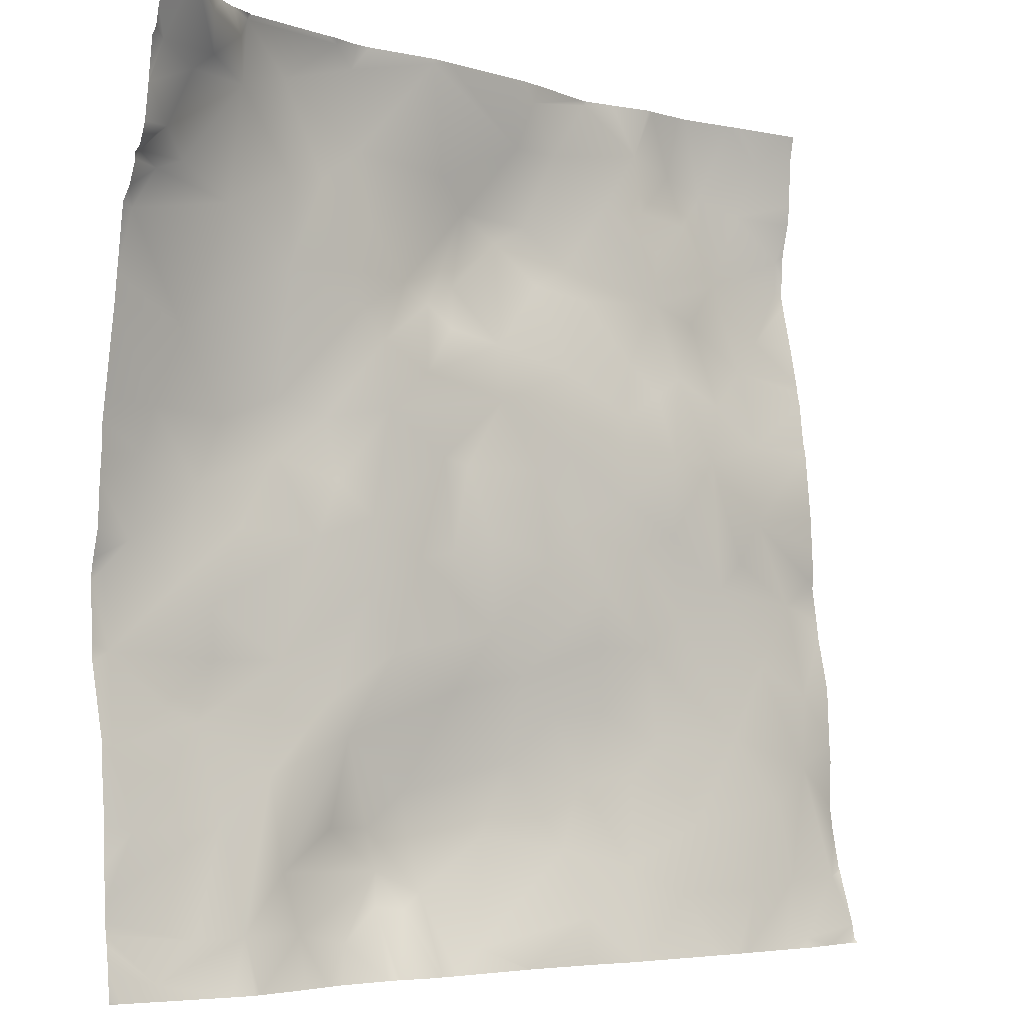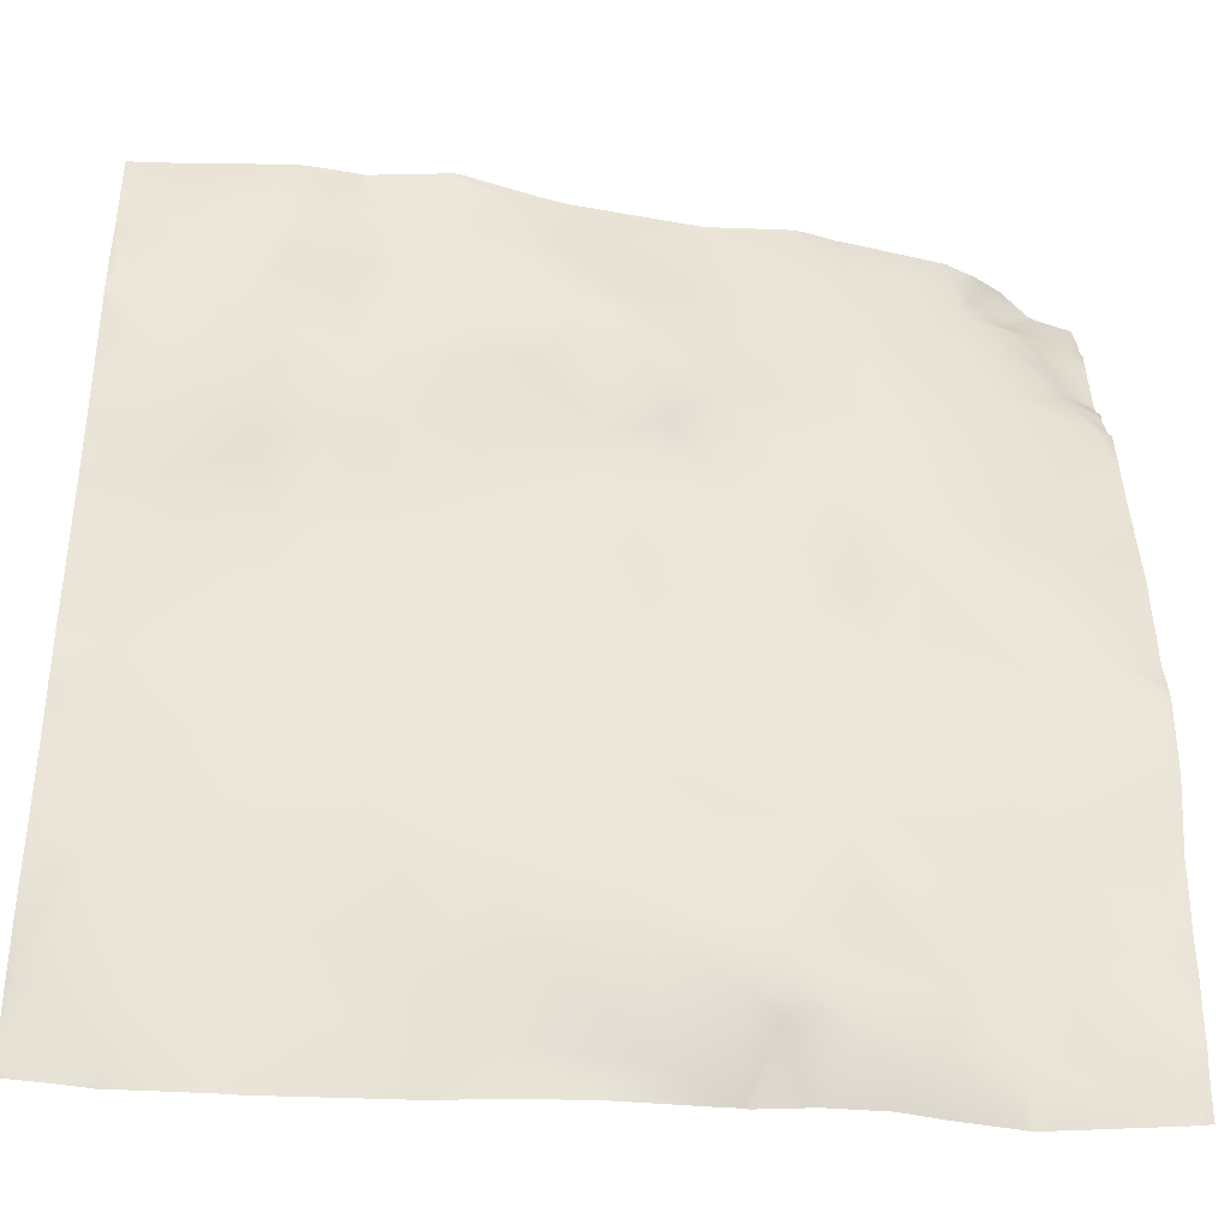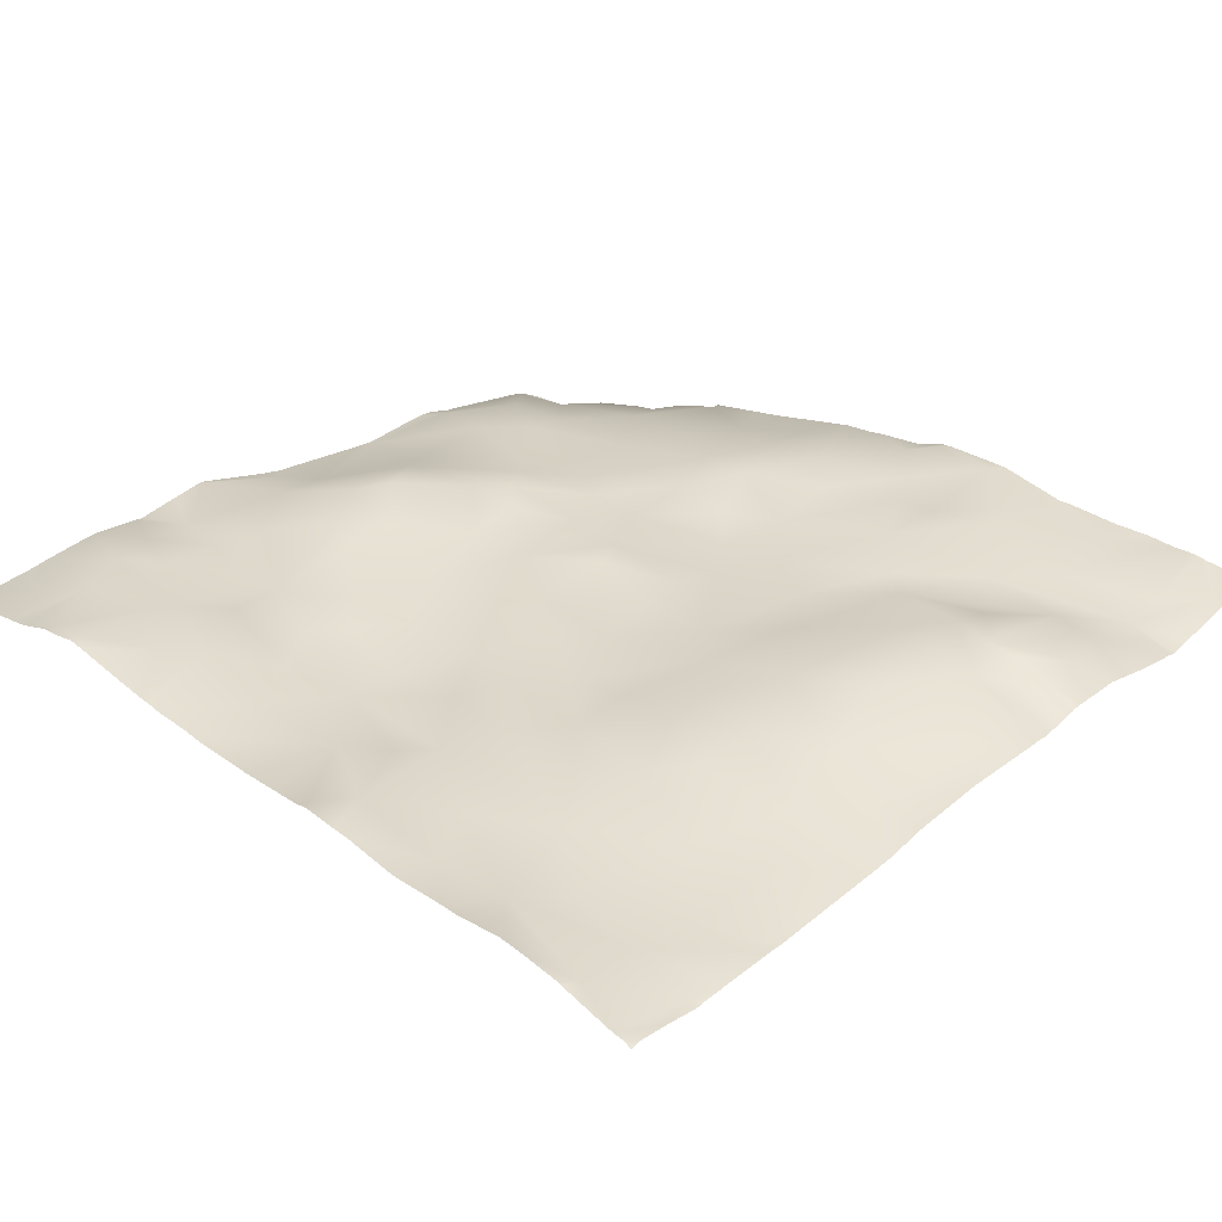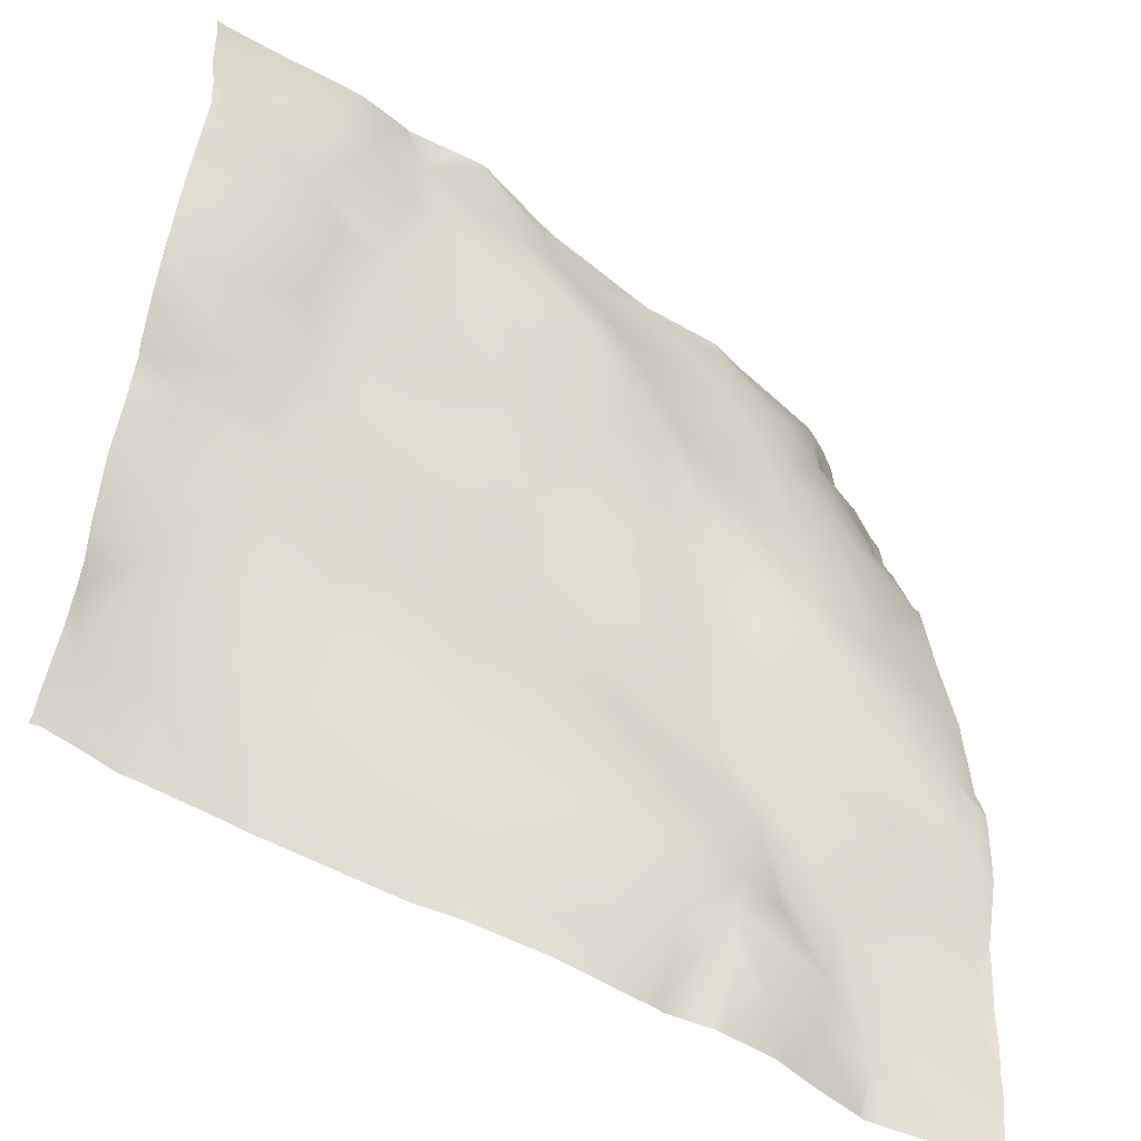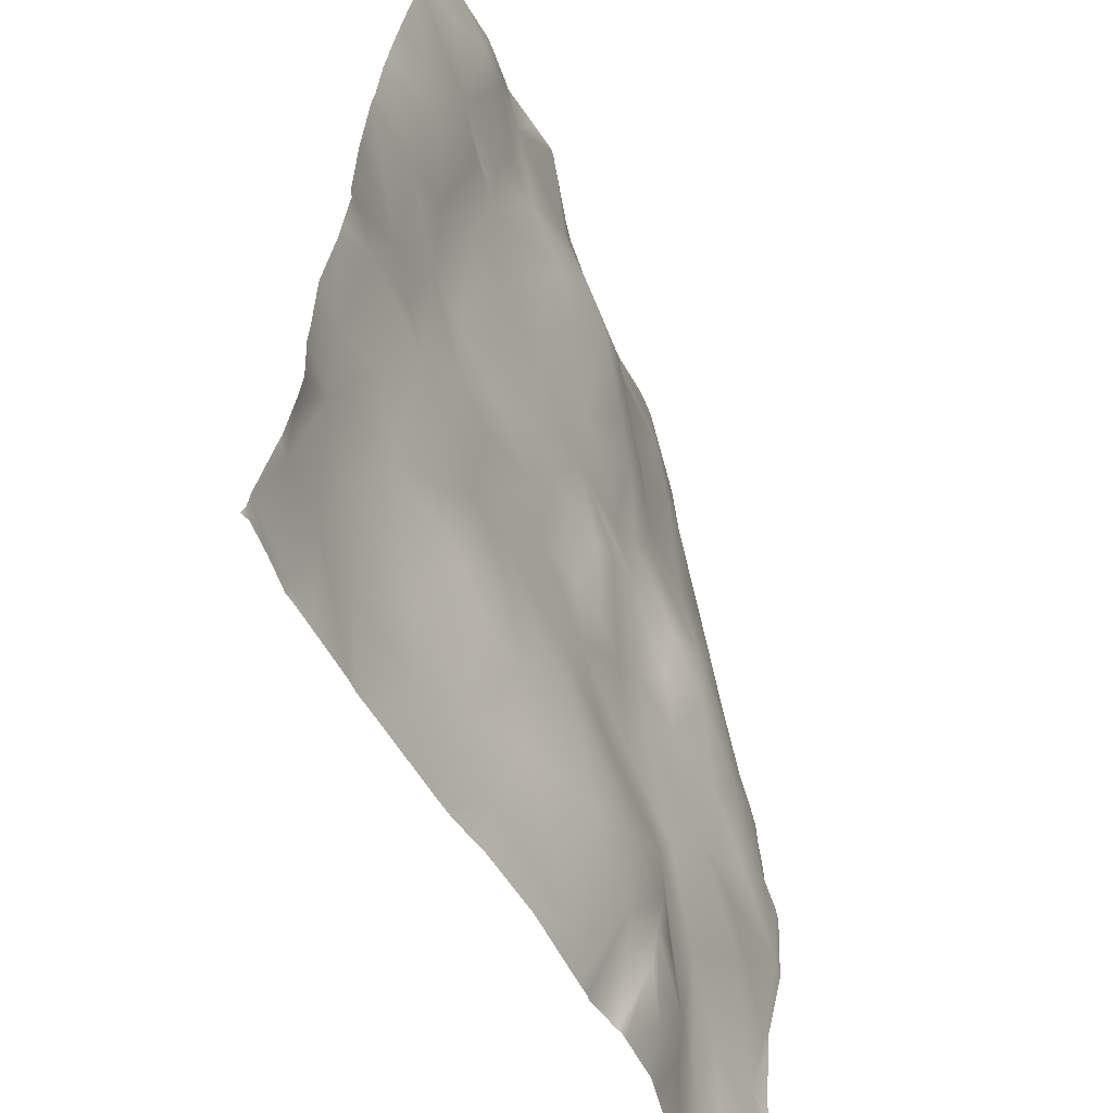
<metadata>
{"format":"obj","ext":"obj","renderer":"f3d","projection":"perspective","resolution":1024,"background":"white","views":[{"elev":-4.2,"azim":-42.6,"up":"+Z"},{"elev":-39.3,"azim":170.0,"up":"+Z"},{"elev":26.5,"azim":133.6,"up":"+Y"},{"elev":-49.7,"azim":140.2,"up":"+Z"},{"elev":-51.4,"azim":110.7,"up":"+Z"}]}
</metadata>
<code>
o lod_0_648_Cube
v -762.4 7.528 466.6
v -735.8 12.98 476
v -748.1 11.63 476
v -750.3 9.712 473.6
v -755 7.566 474.8
v -753.9 9.201 471
v -748.4 11.91 469.5
v -760.9 7.441 470.9
v -755.7 10.01 469.5
v -759.4 8.961 463.1
v -756.9 10.6 464.3
v -755.7 11.54 460.8
v -761.8 9.878 460.6
v -758.9 11.39 459.6
v -761.3 11.72 455.5
v -748.9 13.48 457.9
v -740.8 14.2 461.7
v -753.7 14.24 444.9
v -742.3 13.15 471.4
v -740.9 13.73 452.5
v -733.2 13.92 474
v -736.4 14.43 462.2
v -731.4 14.85 465.9
v -748.5 14.37 448.8
v -741 15.65 439.5
v -733 13.25 453.1
v -732 13.24 449.2
v -730.4 13.72 458.2
v -725 15.08 452.9
v -720.3 14.55 464.8
v -723.2 12.4 476
v -716.1 15.92 461.5
v -709.8 14.05 469.3
v -708 13.34 474.5
v -698.4 15.12 476.1
v -704 14.26 469.3
v -672.5 12.39 472.2
v -680.1 14.72 467.8
v -675 13.51 466.1
v -685.6 14.47 469.6
v -668.1 13.42 461.4
v -691.8 13.77 471
v -691 13.51 464.5
v -697.1 13.49 464.3
v -683.4 14.28 464
v -689.5 12.45 459.9
v -679.7 13 457.4
v -690.2 12.08 453.9
v -706.9 16.11 461.1
v -701.6 14.9 457.2
v -711.1 16.23 458.9
v -706.8 14.17 454.4
v -699.4 14.06 453.5
v -712.9 13.38 447.2
v -717.9 15.5 453.2
v -721.9 14.84 450.8
v -719.3 13.96 448.5
v -729.5 12.84 446
v -724.1 12.23 443.2
v -735.8 14.52 437.8
v -728.9 12.6 439
v -713.4 12.31 441.1
v -703.9 11.88 444.9
v -694.8 11.7 446.8
v -696.6 10.41 440.4
v -687.2 11.29 445.5
v -704.6 10.87 436.2
v -690.7 11.25 443.4
v -690.5 8.681 435.8
v -697.4 10.02 431.1
v -683.4 12.94 452.4
v -681.9 10.3 442.6
v -675.8 12.52 447.4
v -684.7 8.476 436.1
v -690.6 9.124 427.4
v -675.1 10.41 438.5
v -672.9 12.49 451.2
v -668 13.54 457.9
v -677.2 8.293 429.4
v -680.3 8.314 424.7
v -683.5 8.431 421.6
v -671.9 8.736 420
v -668.1 8.561 423.1
v -671.5 6.481 409.5
v -678.1 7.159 412.6
v -672.7 5.735 401.4
v -682.8 7.019 404.8
v -668.8 4.842 388.8
v -675.5 2.81 382.3
v -676.1 4.416 388.9
v -677.8 5.267 397.4
v -682.4 4.457 387.9
v -690 5.975 395.6
v -692.2 5.744 388
v -698.9 7.455 391.1
v -705.7 7.186 386.2
v -719.8 8.982 383.7
v -707.2 9.629 393.2
v -704.5 9.967 400.4
v -697.2 9.284 400.8
v -693.7 8.642 404.1
v -700.9 10.13 407.8
v -689.4 8.097 409.6
v -707.6 10.79 407.4
v -689.5 9.411 418.1
v -695 8.993 414.6
v -696 9.442 425.3
v -701.9 9.532 414.9
v -701 9.218 421.3
v -704.9 10.75 428.2
v -711.7 11.08 411.6
v -708.6 10.31 423.7
v -709 11.45 433.7
v -716.7 10.71 426.5
v -718.3 12.33 433.8
v -721.1 13 434.6
v -720.8 11.84 424.5
v -715.5 11.42 416.3
v -725.4 11.87 423.7
v -731.5 12.06 427.7
v -734.9 13.54 431.3
v -731.5 12.41 420.5
v -741.5 15.52 433.4
v -737.7 13.21 425.4
v -747.9 15.83 436.8
v -746.5 14.51 426
v -756.5 14.78 437.4
v -750.9 15.65 430.2
v -757.6 15.45 432.8
v -758.6 15.72 424.4
v -761.2 16.21 421.5
v -760.5 15.92 413.8
v -753.3 15.23 420.2
v -749.9 14.26 418.3
v -741.5 14.48 413.1
v -749.4 14.58 413.1
v -755.2 14.46 408.6
v -761.4 13.84 404.9
v -751.4 14.41 407
v -759.7 12.8 397
v -744.3 11.98 401.8
v -750.6 11.64 397.3
v -736.8 12.78 408.8
v -728.9 11.49 414.1
v -734.2 12.47 405.5
v -721.1 11.47 410
v -712.8 12.23 402.6
v -726.9 13.36 399.5
v -716.7 12.19 394.9
v -725.1 12.11 389.5
v -731.1 13.61 396.2
v -736.7 12.3 396.4
v -743.5 11.02 392.4
v -730.1 13.23 391.9
v -748.6 10.27 386.7
v -741.4 11.13 386.4
v -728.3 10.94 388
v -730.8 12.34 388.4
v -735.6 11.37 385
v -757.9 11.23 382.8
v -753.5 11.35 386.5
v -723.3 12.35 476.6
v -721.1 12.43 476.6
v -731.2 13.37 476.6
v -732.7 13.41 476.6
v -735.6 12.89 476.6
v -736.1 12.74 476.6
v -667.2 11.73 473.5
v -667.2 11.93 468.2
v -667.2 11.17 476.6
v -668.4 11.27 476.6
v -675.6 12.29 476.6
v -667.2 12.19 465.9
v -667.2 13.02 462.4
v -667.2 13.15 459.5
v -667.2 13.38 457.8
v -667.2 13.06 456.1
v -667.2 11.91 451
v -667.2 11.01 446.6
v -667.2 10.89 445.6
v -667.2 10.54 444.1
v -667.2 9.998 439.3
v -667.2 9.717 438.2
v -667.2 8.973 430.5
v -667.2 8.8 426.9
v -667.2 8.63 423.3
v -667.2 8.802 422.2
v -667.2 8.213 418.3
v -677.2 12.61 476.6
v -683.5 13.58 476.6
v -684.9 13.58 476.6
v -689.3 13.42 476.6
v -698.1 15.04 476.6
v -694.7 14.37 476.6
v -698.9 14.98 476.6
v -689.9 13.36 476.6
v -706.9 13.4 476.6
v -709.8 12.97 476.6
v -711.3 12.92 476.6
v -736.5 12.74 476.6
v -737.8 12.65 476.6
v -747.7 11.56 476.6
v -748.3 11.25 476.6
v -753.1 9.231 476.6
v -750.8 10.41 476.6
v -754 8.745 476.6
v -757.7 5.865 476.6
v -759.2 5.389 476.6
v -762.5 4.668 476.6
v -762.5 5.955 473.6
v -758.3 5.62 476.6
v -762.5 6.337 471.6
v -762.5 7.466 466.8
v -762.5 6.946 471
v -762.5 7.474 466.7
v -762.5 8.778 460.9
v -762.5 9.514 460.3
v -762.5 7.502 466.5
v -762.5 7.99 463
v -762.5 9.514 459.7
v -762.5 10.42 457.3
v -762.5 11.48 455.9
v -762.5 12.35 449.3
v -762.5 12.65 447
v -762.5 12.72 446.4
v -762.5 14.16 437.6
v -762.5 14.51 435.5
v -762.5 14.63 432.3
v -762.5 14.86 430
v -762.5 15.09 425.4
v -762.5 15.84 422.5
v -762.5 16.11 420.5
v -762.5 15.86 414.6
v -762.5 16.05 421.6
v -667.2 7.948 416.2
v -667.2 6.668 410.3
v -667.2 6.419 403.9
v -667.2 6.26 401.9
v -667.2 6.444 396.7
v -667.2 6.049 394.1
v -667.2 5.176 389.6
v -667.2 5.031 389.3
v -667.2 4.335 387
v -685 3.464 381.2
v -679.1 2.903 381.2
v -667.2 3.213 383.3
v -667.2 2.959 381.8
v -667.2 2.537 381.2
v -668.2 2.832 381.2
v -671.6 2.737 381.2
v -675.3 2.464 381.2
v -676.3 2.613 381.2
v -701.5 5.382 381.2
v -700.3 5.222 381.2
v -686.4 3.508 381.2
v -689.2 3.862 381.2
v -699.3 5.074 381.2
v -706.2 6.462 381.2
v -725.3 8.294 381.2
v -723.4 8.14 381.2
v -725.7 8.215 381.2
v -730.1 9.21 381.2
v -730.4 9.373 381.2
v -714.2 7.6 381.2
v -713.9 7.566 381.2
v -762.5 13.06 390.7
v -762.5 13.03 388.7
v -762.5 12.95 387.5
v -731.5 9.461 381.2
v -748.5 8.707 381.2
v -747.8 8.792 381.2
v -750.8 9.227 381.2
v -737.1 9.834 381.2
v -742 9.227 381.2
v -738.9 9.604 381.2
v -761.3 11.89 381.2
v -762.5 15.74 412.8
v -762.5 13.97 405.4
v -762.5 13.42 397.8
v -762.5 13.39 393.9
v -762.5 13.94 403.8
v -761.4 11.92 381.2
v -762.5 12.48 384.1
v -762.5 12.74 386.5
v -761.6 11.96 381.2
v -762.5 12.27 381.6
v -762.5 12.32 381.2
f 1 215 213
f 2 201 200
f 3 203 202
f 4 205 3
f 5 204 4
f 6 5 4
f 211 5 6
f 4 3 7
f 6 4 7
f 210 208 8
f 8 211 6
f 213 8 1
f 8 6 9
f 1 8 9
f 9 6 7
f 1 9 10
f 10 9 11
f 11 9 7
f 10 11 12
f 11 7 12
f 13 10 12
f 14 13 12
f 221 14 15
f 15 222 221
f 14 12 16
f 15 14 16
f 12 7 16
f 16 7 17
f 18 15 16
f 17 7 19
f 7 3 19
f 19 3 2
f 16 17 20
f 19 2 21
f 2 165 21
f 17 19 22
f 17 22 20
f 19 21 23
f 22 19 23
f 24 16 20
f 18 16 24
f 25 24 20
f 18 24 25
f 20 22 26
f 25 20 27
f 27 20 26
f 22 28 26
f 28 22 23
f 26 28 29
f 27 26 29
f 28 23 30
f 29 28 30
f 23 31 30
f 21 31 23
f 29 30 32
f 164 31 21
f 21 165 164
f 30 31 33
f 32 30 33
f 31 162 163
f 33 163 199
f 199 34 33
f 34 195 35
f 35 195 193
f 33 34 36
f 34 35 36
f 35 193 194
f 171 168 37
f 37 172 171
f 37 168 169
f 189 37 38
f 38 190 189
f 39 169 173
f 39 38 37
f 40 190 38
f 40 192 191
f 41 173 174
f 42 192 40
f 194 42 35
f 36 35 42
f 43 42 40
f 44 36 42
f 44 42 43
f 43 40 45
f 45 40 38
f 46 43 45
f 44 43 46
f 45 38 47
f 46 45 47
f 47 38 39
f 47 39 41
f 48 44 46
f 48 46 47
f 49 36 44
f 49 33 36
f 32 33 49
f 49 44 50
f 50 44 48
f 32 49 51
f 52 49 50
f 52 51 49
f 52 50 53
f 53 50 48
f 54 51 52
f 55 32 51
f 55 51 54
f 56 32 55
f 29 32 56
f 57 55 54
f 56 55 57
f 58 29 56
f 58 27 29
f 59 56 57
f 59 58 56
f 59 57 54
f 60 27 58
f 25 27 60
f 58 59 61
f 60 58 61
f 59 54 62
f 61 59 62
f 54 52 63
f 62 54 63
f 63 52 53
f 63 53 64
f 53 48 64
f 65 63 64
f 64 48 66
f 67 63 65
f 62 63 67
f 65 64 68
f 64 66 68
f 69 65 68
f 69 68 66
f 67 65 70
f 70 65 69
f 66 48 71
f 48 47 71
f 66 71 72
f 71 47 73
f 72 71 73
f 69 66 74
f 66 72 74
f 70 69 75
f 75 69 74
f 72 73 76
f 74 72 76
f 73 47 77
f 73 181 76
f 73 179 180
f 77 47 78
f 47 41 78
f 41 175 78
f 77 177 178
f 77 178 179
f 78 175 176
f 76 181 182
f 76 183 79
f 79 74 76
f 80 74 79
f 81 74 80
f 75 74 81
f 80 79 82
f 81 80 82
f 79 183 184
f 79 185 83
f 82 79 83
f 83 185 186
f 83 187 82
f 82 187 188
f 84 235 236
f 84 85 82
f 85 81 82
f 86 85 84
f 86 237 238
f 81 85 87
f 86 87 85
f 86 238 239
f 88 241 242
f 88 240 241
f 86 240 88
f 88 246 89
f 246 249 250
f 88 90 86
f 89 90 88
f 90 91 86
f 91 87 86
f 91 90 92
f 93 87 91
f 92 93 91
f 94 93 92
f 94 95 93
f 97 98 96
f 96 98 95
f 98 99 95
f 95 99 100
f 95 100 93
f 100 101 93
f 93 101 87
f 99 102 100
f 100 102 101
f 101 103 87
f 99 104 102
f 103 105 87
f 87 105 81
f 105 75 81
f 101 106 103
f 106 105 103
f 102 106 101
f 105 107 75
f 106 107 105
f 107 70 75
f 102 108 106
f 104 108 102
f 106 109 107
f 106 108 109
f 110 70 107
f 109 110 107
f 110 67 70
f 111 109 108
f 104 111 108
f 112 110 109
f 111 112 109
f 110 113 67
f 112 113 110
f 113 62 67
f 114 113 112
f 115 62 113
f 114 115 113
f 116 62 115
f 116 61 62
f 117 115 114
f 117 116 115
f 118 114 112
f 118 117 114
f 118 112 111
f 119 116 117
f 119 117 118
f 116 120 61
f 119 120 116
f 121 61 120
f 60 61 121
f 122 120 119
f 123 60 121
f 123 25 60
f 124 121 120
f 124 123 121
f 122 124 120
f 123 125 25
f 18 25 125
f 126 123 124
f 127 18 125
f 225 18 127
f 128 125 123
f 127 125 128
f 128 123 126
f 128 129 127
f 130 129 128
f 231 130 131
f 132 131 130
f 132 130 133
f 130 128 133
f 133 128 126
f 133 126 134
f 132 133 134
f 134 126 124
f 134 124 135
f 135 124 122
f 132 134 136
f 136 134 135
f 137 132 136
f 138 132 137
f 137 136 139
f 139 138 137
f 139 136 135
f 138 139 140
f 141 139 135
f 140 139 142
f 139 141 142
f 141 135 143
f 135 122 143
f 143 122 144
f 122 119 144
f 144 119 118
f 145 143 144
f 141 143 145
f 144 118 146
f 145 144 146
f 146 118 111
f 147 146 111
f 147 111 104
f 147 104 99
f 98 147 99
f 148 146 147
f 148 145 146
f 149 147 98
f 148 147 149
f 97 149 98
f 148 149 150
f 97 150 149
f 151 145 148
f 151 148 150
f 152 145 151
f 153 145 152
f 141 145 153
f 152 151 154
f 153 152 154
f 154 151 150
f 155 141 153
f 155 142 141
f 156 153 154
f 155 153 156
f 157 154 150
f 157 259 261
f 157 158 154
f 159 154 158
f 158 269 159
f 156 154 159
f 155 272 160
f 160 161 155
f 161 142 155
f 160 268 161
f 161 267 142
f 218 215 1
f 280 279 140
f 273 275 159
f 227 127 129
f 277 138 278
f 257 95 94
f 271 155 156
f 264 260 97
f 266 142 267
f 229 130 230
f 281 278 138
f 252 245 89
f 236 237 84
f 255 94 92
f 205 203 3
f 281 140 279
f 256 257 94
f 226 225 127
f 247 248 249
f 207 206 5
f 201 3 202
f 251 252 89
f 254 96 95
f 234 231 131
f 223 18 224
f 167 166 2
f 250 251 89
f 253 258 96
f 245 90 89
f 232 132 233
f 220 13 14
f 261 262 157
f 274 271 156
f 283 284 160
f 258 265 96
f 285 287 286
f 262 158 157
f 214 212 8
f 277 233 132
f 242 243 88
f 188 235 82
f 265 97 96
f 228 227 129
f 176 177 78
f 229 228 129
f 283 285 286
f 200 167 2
f 218 10 219
f 275 156 159
f 216 219 10
f 216 13 217
f 244 92 90
f 212 210 8
f 269 273 159
f 266 280 140
f 272 276 160
f 198 197 34
f 260 150 97
f 232 234 131
f 223 222 15
f 4 204 205
f 5 206 204
f 211 207 5
f 210 209 208
f 8 208 211
f 213 214 8
f 221 220 14
f 2 166 165
f 164 162 31
f 33 31 163
f 199 198 34
f 34 197 195
f 171 170 168
f 189 172 37
f 39 37 169
f 40 191 190
f 41 39 173
f 42 196 192
f 194 196 42
f 73 180 181
f 73 77 179
f 41 174 175
f 77 78 177
f 76 182 183
f 79 184 185
f 83 186 187
f 84 82 235
f 86 84 237
f 86 239 240
f 88 243 246
f 250 89 246
f 246 247 249
f 225 224 18
f 231 230 130
f 157 150 259
f 158 263 269
f 155 270 272
f 160 284 268
f 161 268 267
f 227 226 127
f 277 132 138
f 257 254 95
f 271 270 155
f 266 140 142
f 229 129 130
f 255 256 94
f 281 138 140
f 201 2 3
f 254 253 96
f 223 15 18
f 245 244 90
f 232 131 132
f 220 217 13
f 160 276 283
f 276 282 283
f 262 263 158
f 265 264 97
f 283 282 285
f 218 1 10
f 275 274 156
f 216 10 13
f 244 255 92
f 260 259 150

</code>
